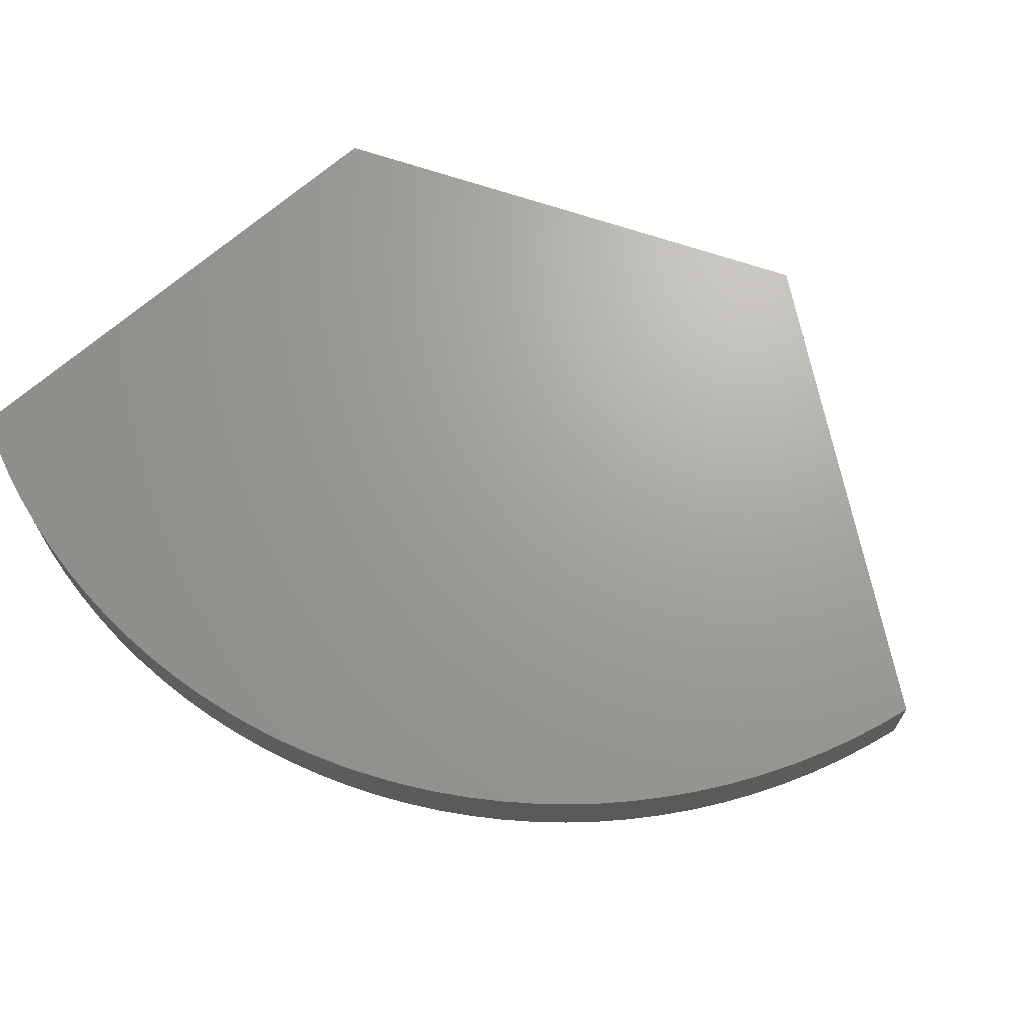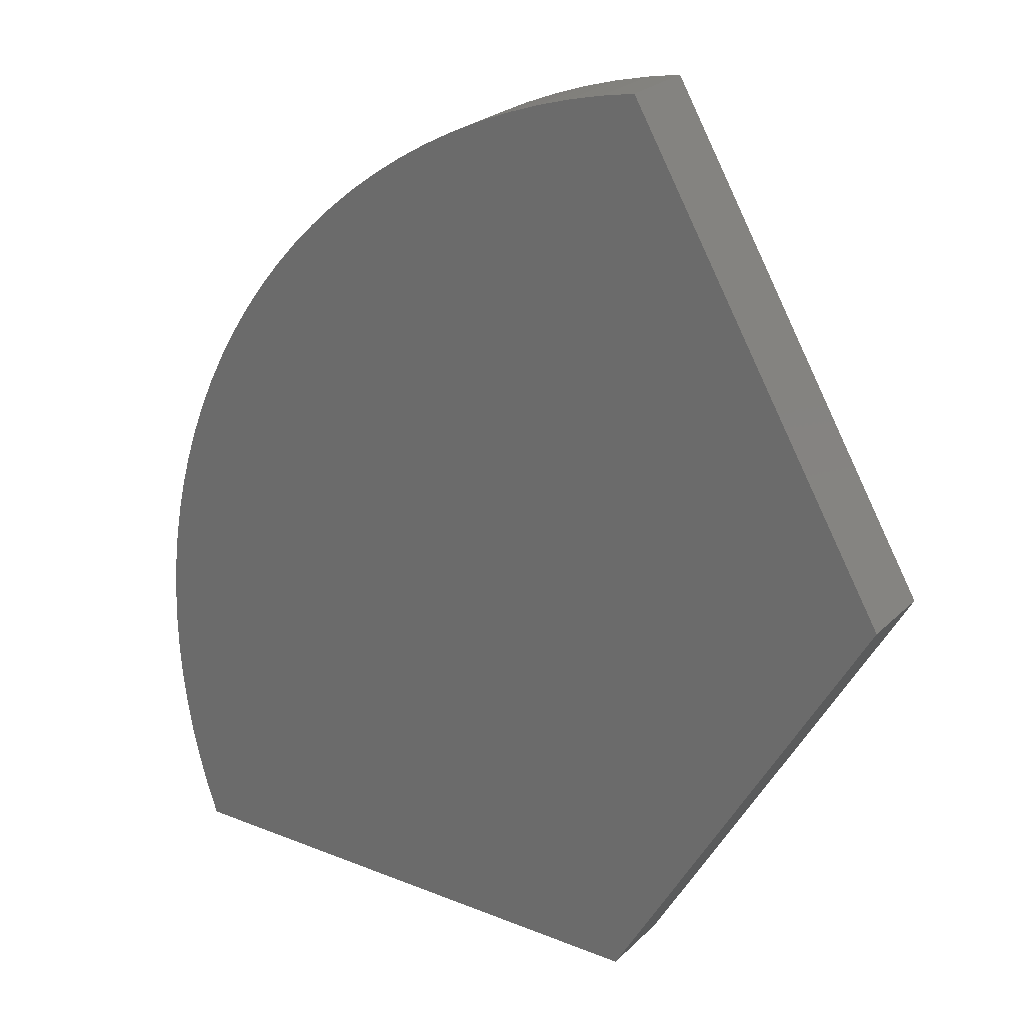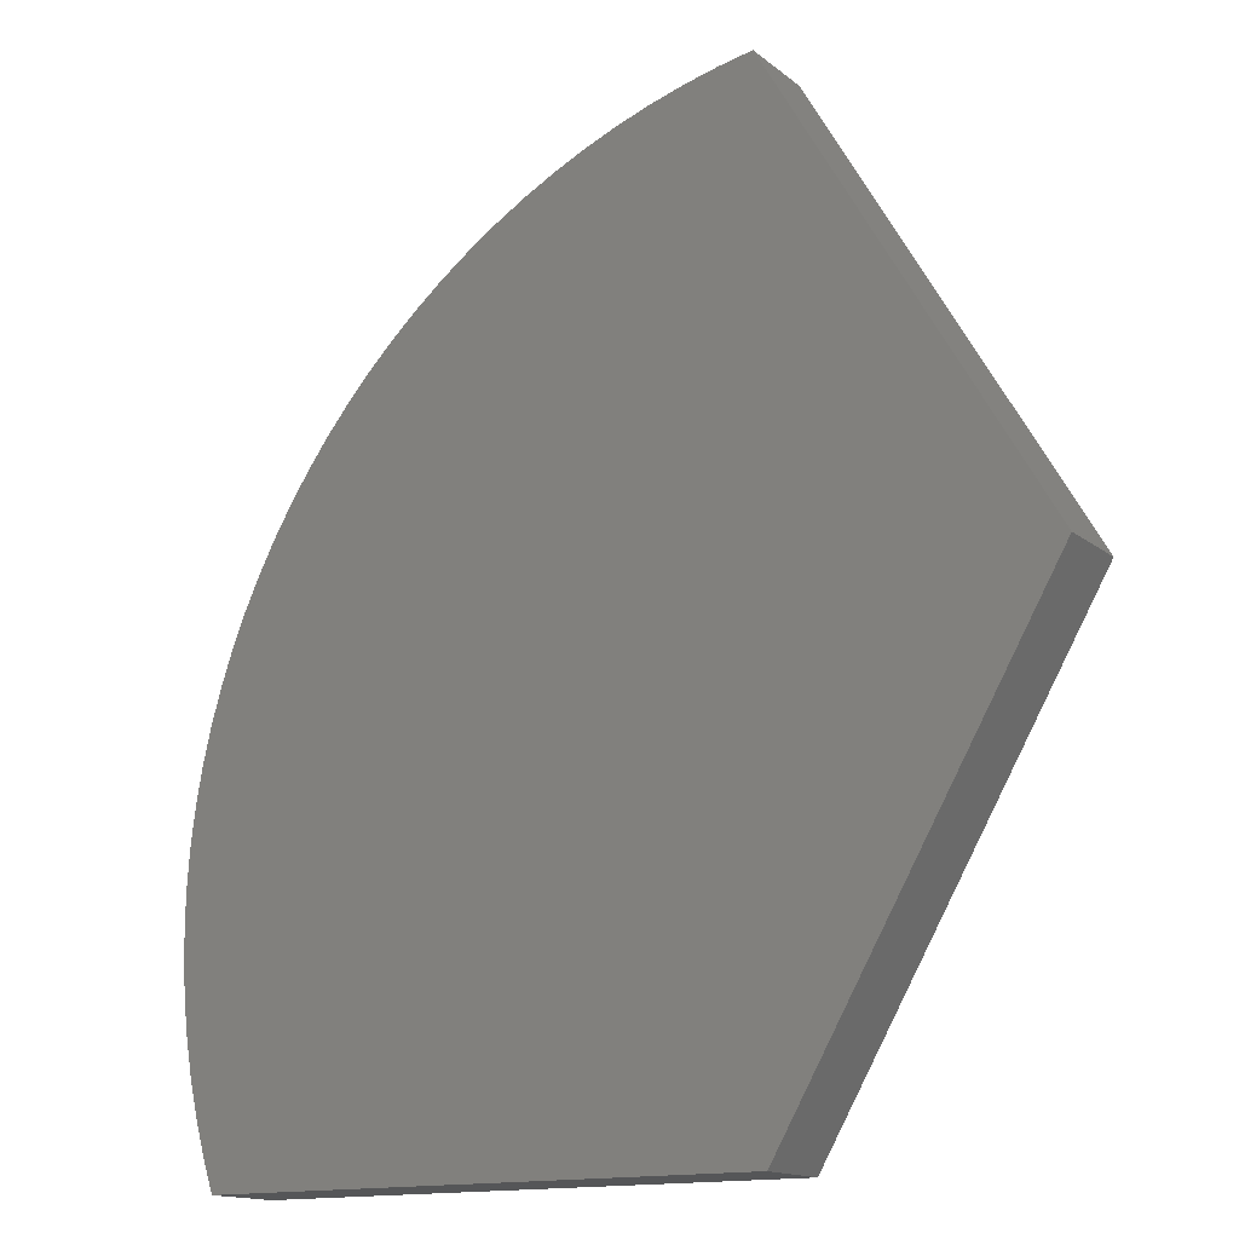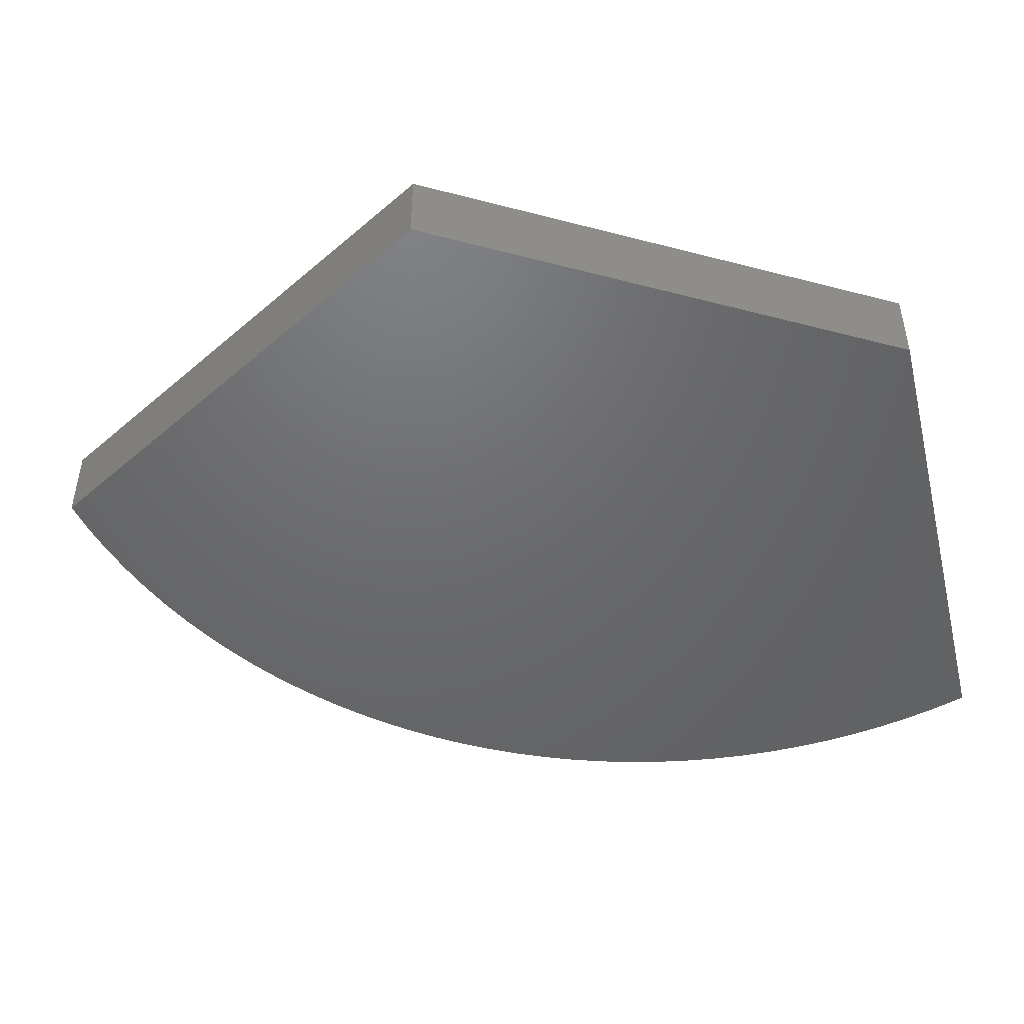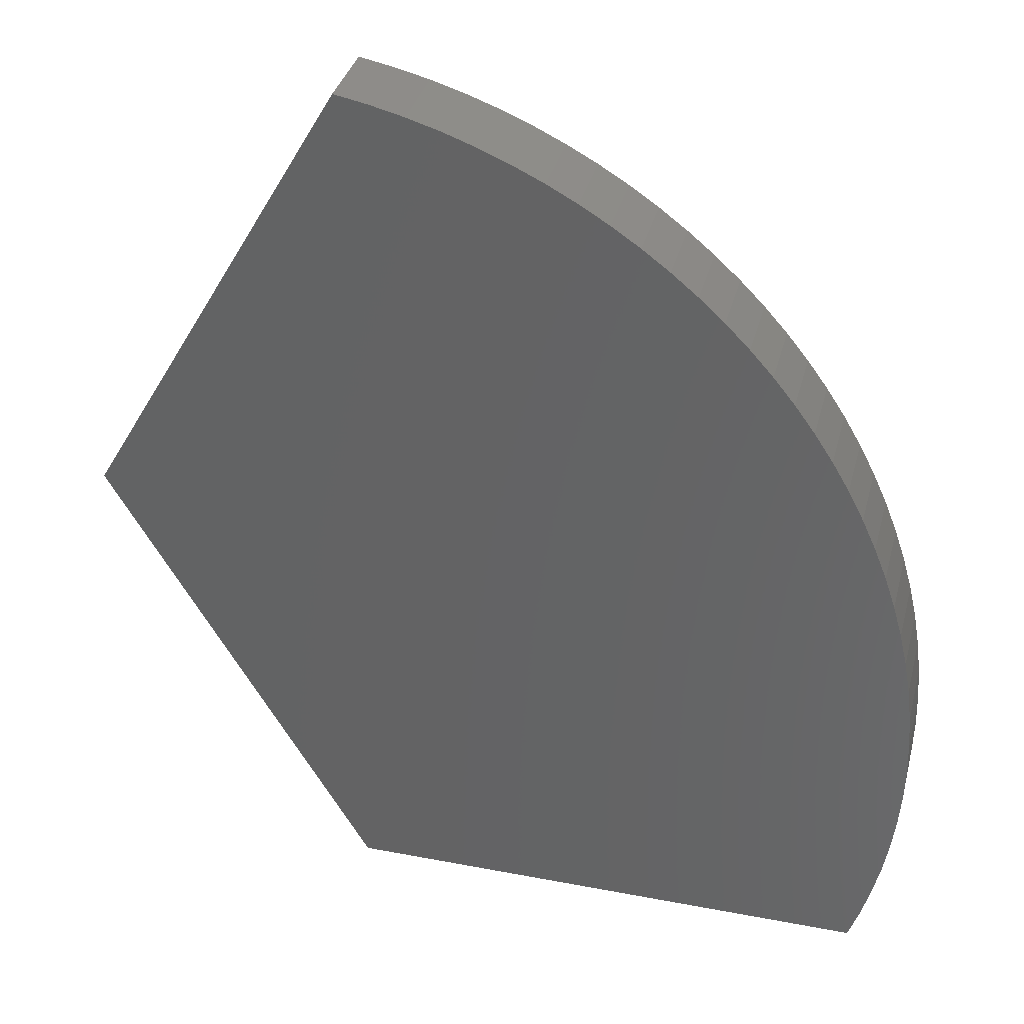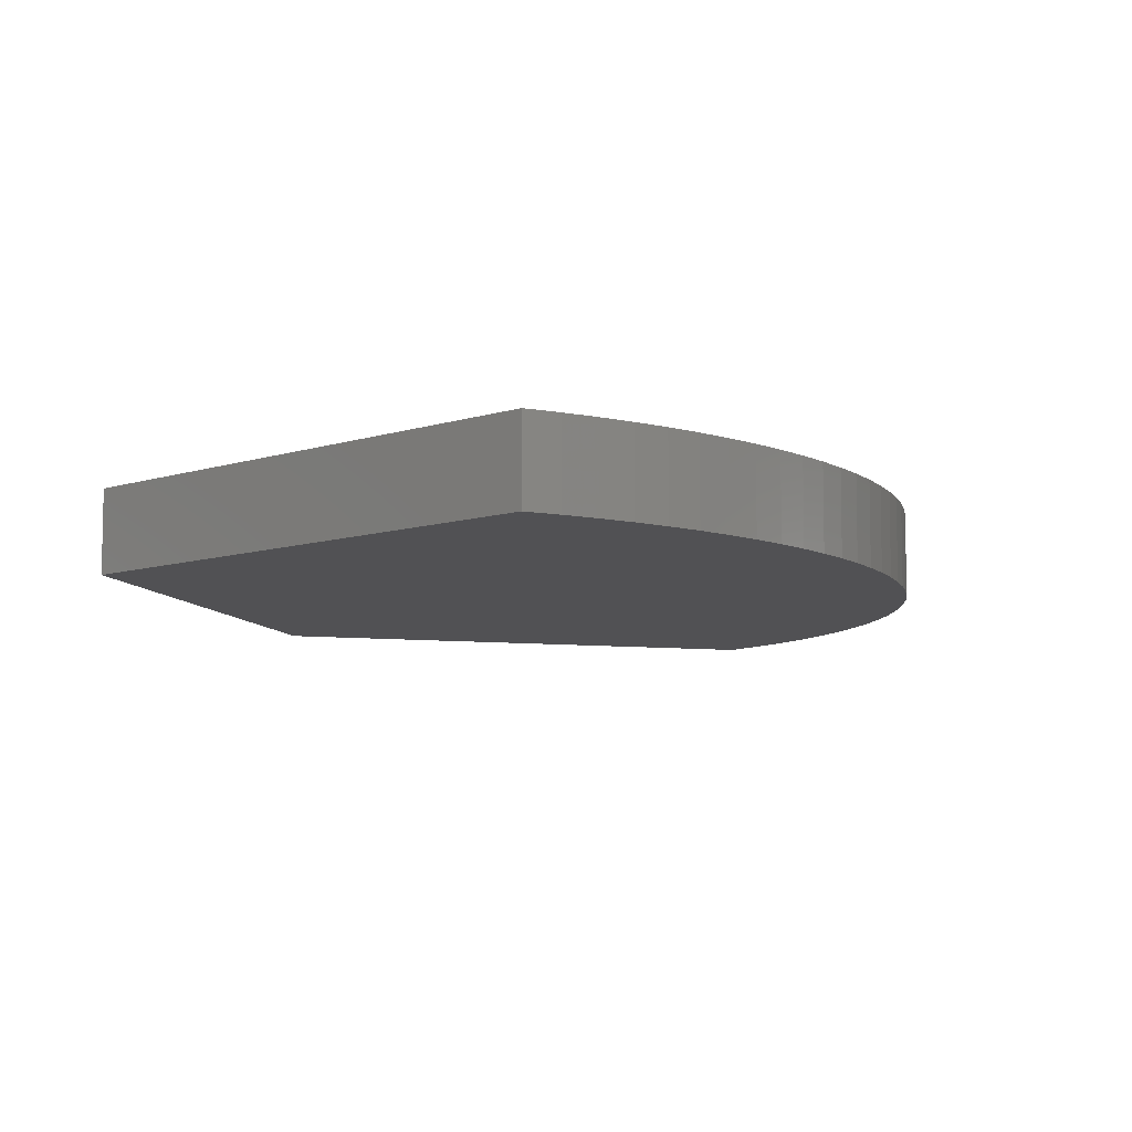
<metadata>
{"format":"stl","ext":"stl","renderer":"f3d","projection":"perspective","resolution":1024,"background":"white","views":[{"elev":68.3,"azim":-41.3,"up":"+Y"},{"elev":24.6,"azim":33.4,"up":"+Z"},{"elev":-14.8,"azim":31.8,"up":"+Z"},{"elev":-48.1,"azim":103.7,"up":"+Y"},{"elev":35.5,"azim":-165.8,"up":"+Z"},{"elev":-7.9,"azim":-137.1,"up":"+Y"}]}
</metadata>
<code>
# stl→obj: 76 verts, 148 faces
v -30 -5 87
v -30 5 87
v -34.22 5 86.18
v -34.22 -5 86.18
v -38.39 -5 85.14
v -38.39 5 85.14
v -42.5 -5 83.9
v -42.5 5 83.9
v -46.55 5 82.45
v -46.55 -5 82.45
v -50.52 -5 80.81
v -50.52 5 80.81
v -54.4 -5 78.97
v -54.4 5 78.97
v -58.19 5 76.93
v -58.19 -5 76.93
v -61.87 -5 74.71
v -61.87 5 74.71
v -65.43 5 72.31
v -65.43 -5 72.31
v -68.87 -5 69.73
v -68.87 5 69.73
v -72.18 -5 66.99
v -72.18 5 66.99
v -75.35 5 64.08
v -75.35 -5 64.08
v -78.36 -5 61.02
v -78.36 5 61.02
v -81.22 5 57.81
v -81.22 -5 57.81
v -83.92 5 54.46
v -83.92 -5 54.46
v -86.44 5 50.99
v -86.44 -5 50.99
v -88.79 -5 47.39
v -88.79 5 47.39
v -90.96 -5 43.68
v -90.96 5 43.68
v -92.94 -5 39.86
v -92.94 5 39.86
v -94.72 5 35.95
v -94.72 -5 35.95
v -96.31 -5 31.96
v -96.31 5 31.96
v -97.69 -5 27.89
v -97.69 5 27.89
v -98.87 5 23.75
v -98.87 -5 23.75
v -99.84 -5 19.57
v -99.84 5 19.57
v -100.6 -5 15.34
v -100.6 5 15.34
v -101.2 -5 11.08
v -101.2 5 11.08
v -101.5 -5 6.791
v -101.5 5 6.791
v -101.6 -5 2.495
v -101.6 5 2.495
v -101.5 -5 -1.802
v -101.5 5 -1.802
v -101.2 5 -6.089
v -101.2 -5 -6.089
v -100.7 -5 -10.35
v -100.7 5 -10.35
v -99.96 -5 -14.59
v -99.96 5 -14.59
v -99.01 -5 -18.78
v -99.01 5 -18.78
v -97.86 5 -22.92
v -97.86 -5 -22.92
v -96.5 5 -27
v -96.5 -5 -27
v -30 -5 -27
v -30 5 -27
v 3 -5 30
v 3 5 30
f 1 2 3
f 4 1 3
f 5 3 6
f 5 4 3
f 7 6 8
f 7 8 9
f 7 5 6
f 10 7 9
f 11 9 12
f 11 10 9
f 13 11 12
f 13 12 14
f 13 14 15
f 16 13 15
f 17 16 15
f 17 15 18
f 17 18 19
f 20 17 19
f 21 20 19
f 21 19 22
f 23 21 22
f 23 22 24
f 23 24 25
f 26 23 25
f 27 26 25
f 27 25 28
f 27 28 29
f 30 27 29
f 30 29 31
f 32 30 31
f 32 31 33
f 34 32 33
f 35 34 33
f 35 33 36
f 37 35 36
f 37 36 38
f 39 37 38
f 39 38 40
f 39 40 41
f 42 39 41
f 43 41 44
f 43 42 41
f 45 43 44
f 45 44 46
f 45 46 47
f 48 45 47
f 49 47 50
f 49 48 47
f 51 50 52
f 51 49 50
f 53 52 54
f 53 51 52
f 55 54 56
f 55 53 54
f 57 56 58
f 57 55 56
f 59 58 60
f 59 60 61
f 59 57 58
f 62 59 61
f 63 62 61
f 63 61 64
f 65 63 64
f 65 64 66
f 67 65 66
f 67 66 68
f 67 68 69
f 70 67 69
f 70 69 71
f 72 70 71
f 73 72 71
f 73 71 74
f 1 75 76
f 1 76 2
f 74 44 41
f 74 46 44
f 74 47 46
f 74 50 47
f 74 52 50
f 74 54 52
f 74 56 54
f 74 58 56
f 74 60 58
f 74 61 60
f 74 64 61
f 74 66 64
f 74 68 66
f 74 69 68
f 74 71 69
f 40 74 41
f 38 74 40
f 36 74 38
f 76 14 12
f 76 15 14
f 76 18 15
f 76 19 18
f 76 22 19
f 76 24 22
f 76 25 24
f 76 28 25
f 76 29 28
f 76 31 29
f 76 33 31
f 76 36 33
f 76 74 36
f 9 76 12
f 8 76 9
f 6 76 8
f 3 76 6
f 2 76 3
f 75 73 74
f 75 74 76
f 73 42 43
f 73 43 45
f 73 45 48
f 73 48 49
f 73 49 51
f 73 51 53
f 73 53 55
f 73 55 57
f 73 57 59
f 73 59 62
f 73 62 63
f 73 63 65
f 73 65 67
f 73 67 70
f 73 70 72
f 39 42 73
f 37 39 73
f 35 37 73
f 75 11 13
f 75 13 16
f 75 16 17
f 75 17 20
f 75 20 21
f 75 21 23
f 75 23 26
f 75 26 27
f 75 27 30
f 75 30 32
f 75 32 34
f 75 34 35
f 75 35 73
f 10 11 75
f 7 10 75
f 5 7 75
f 4 5 75
f 1 4 75

</code>
